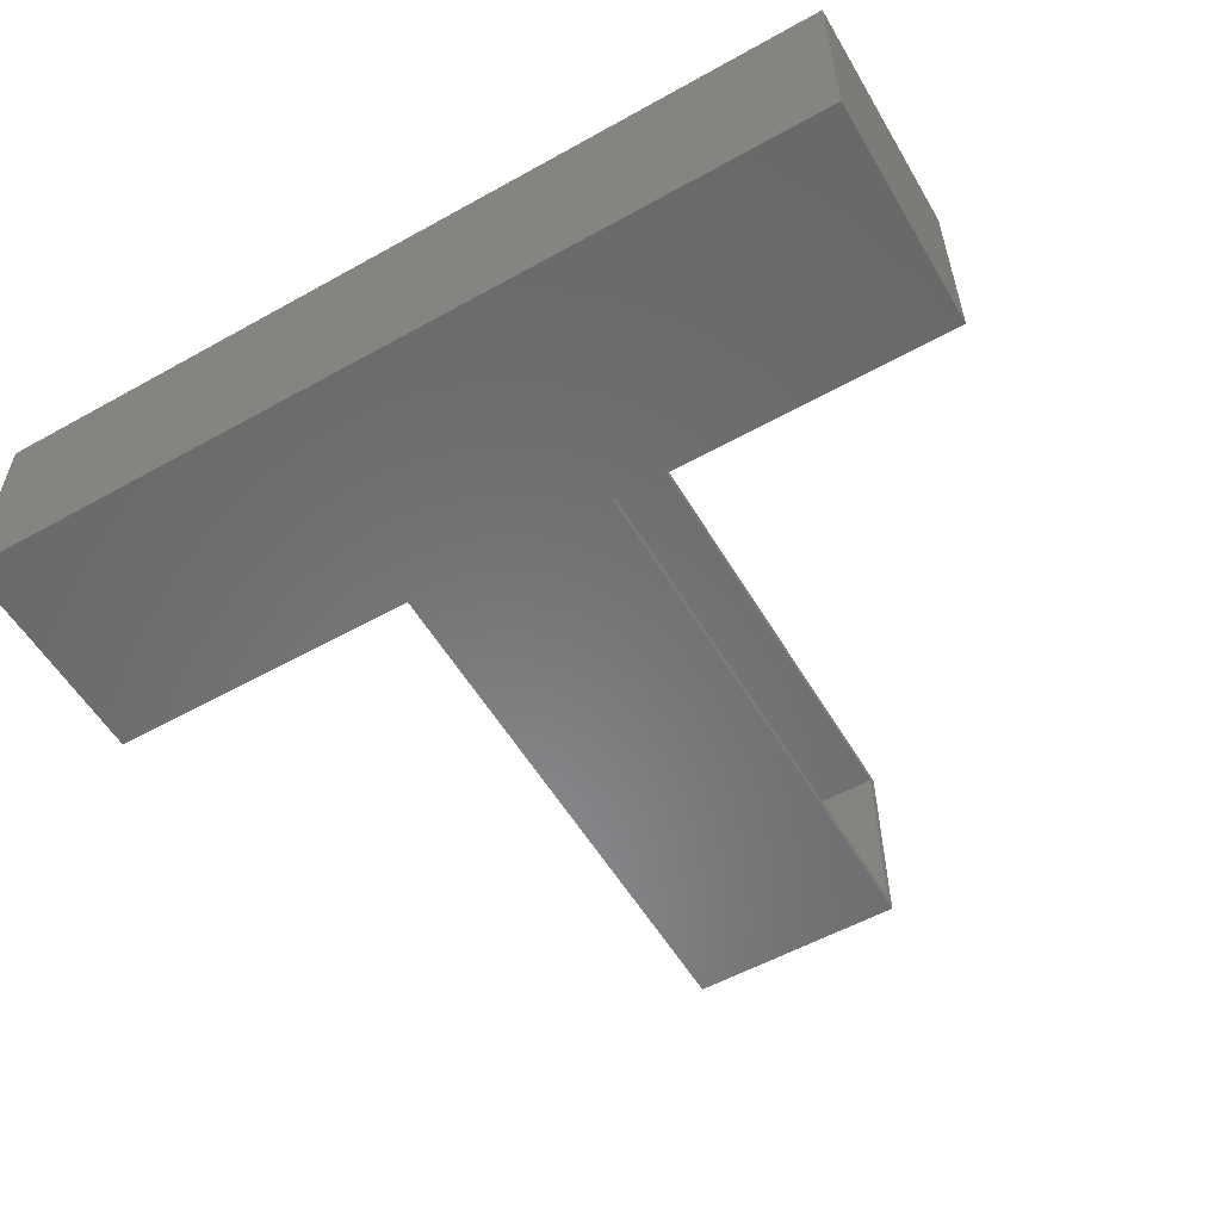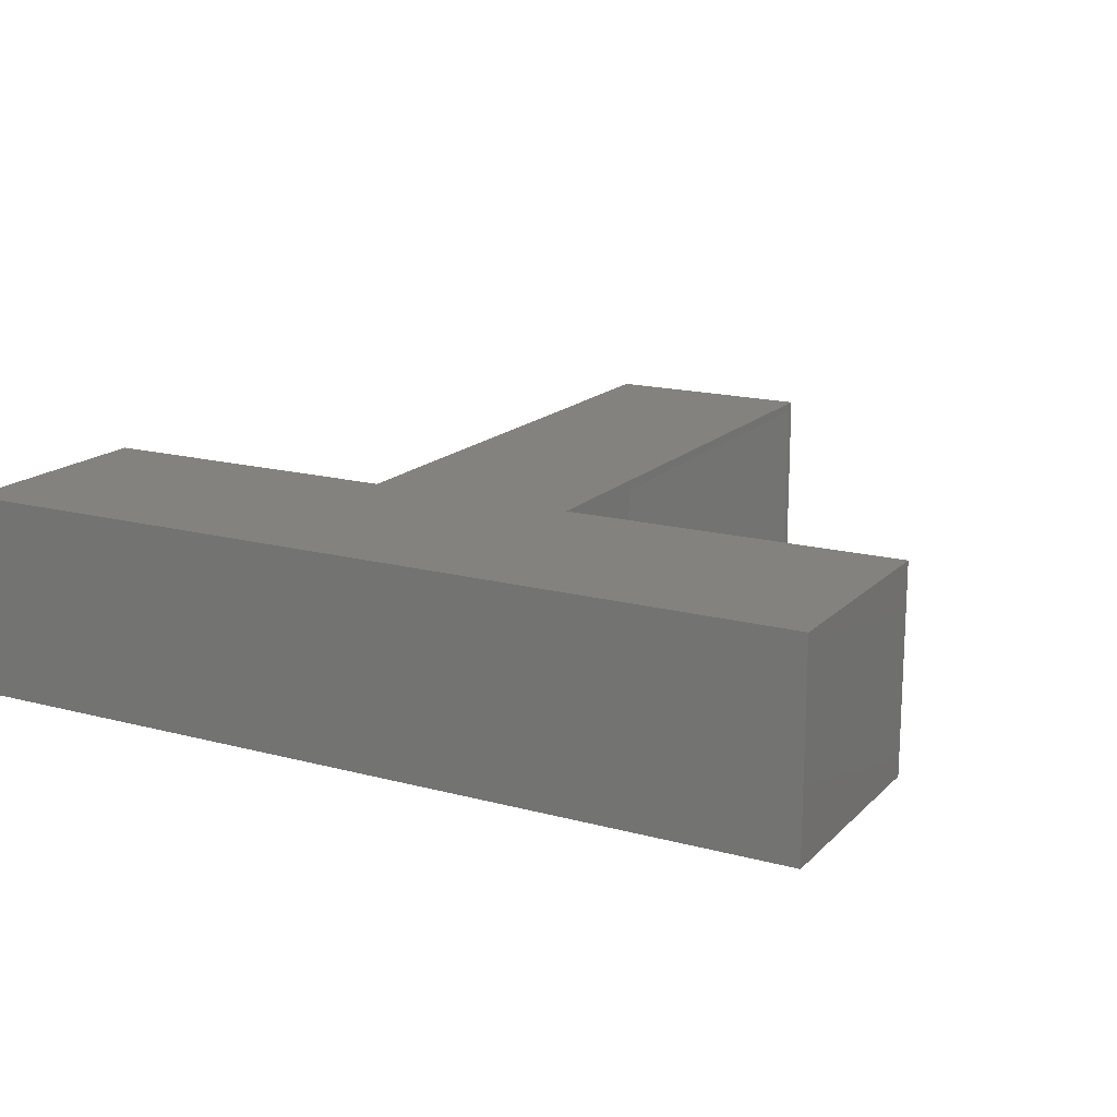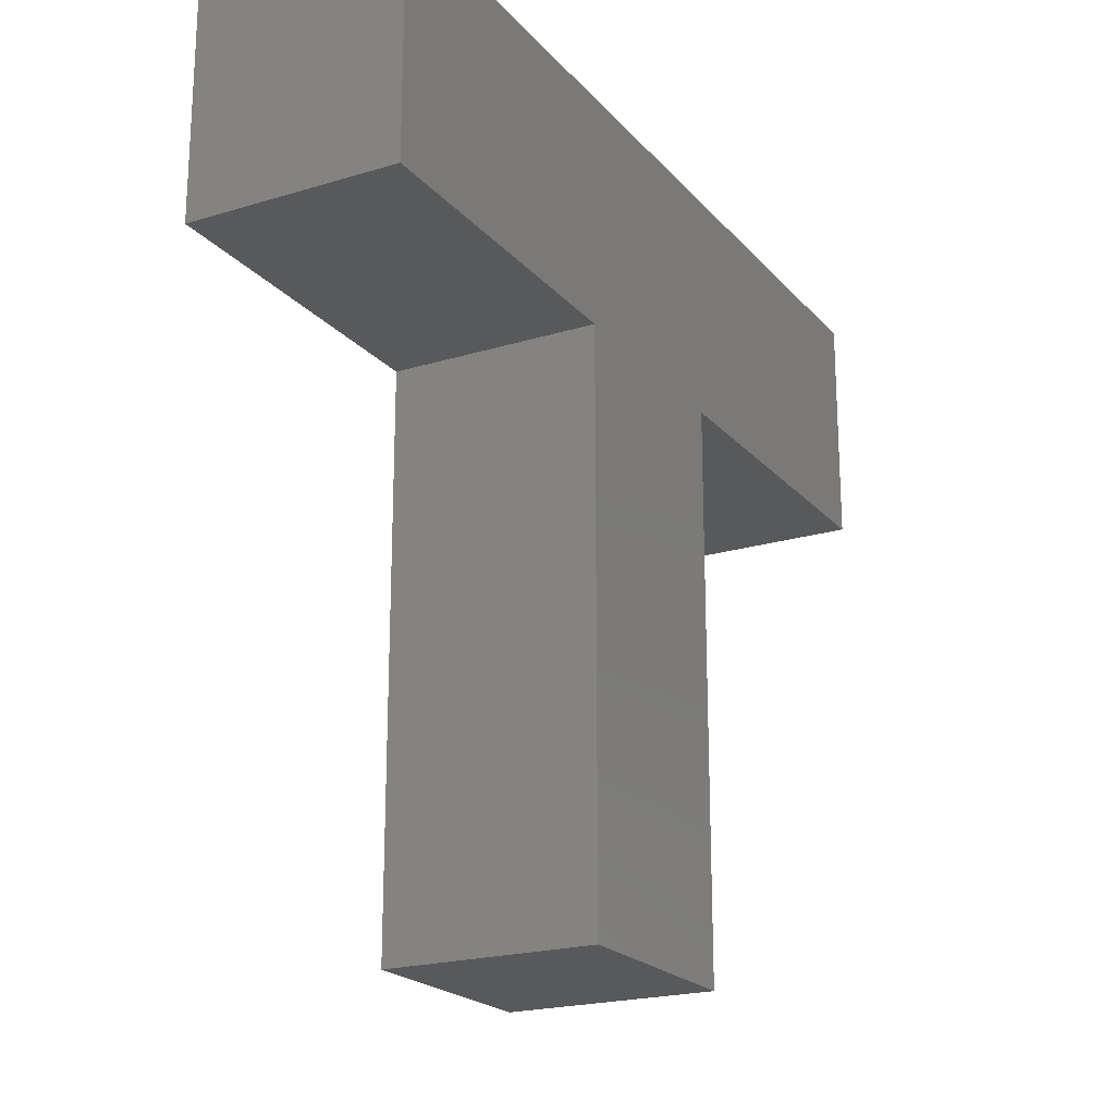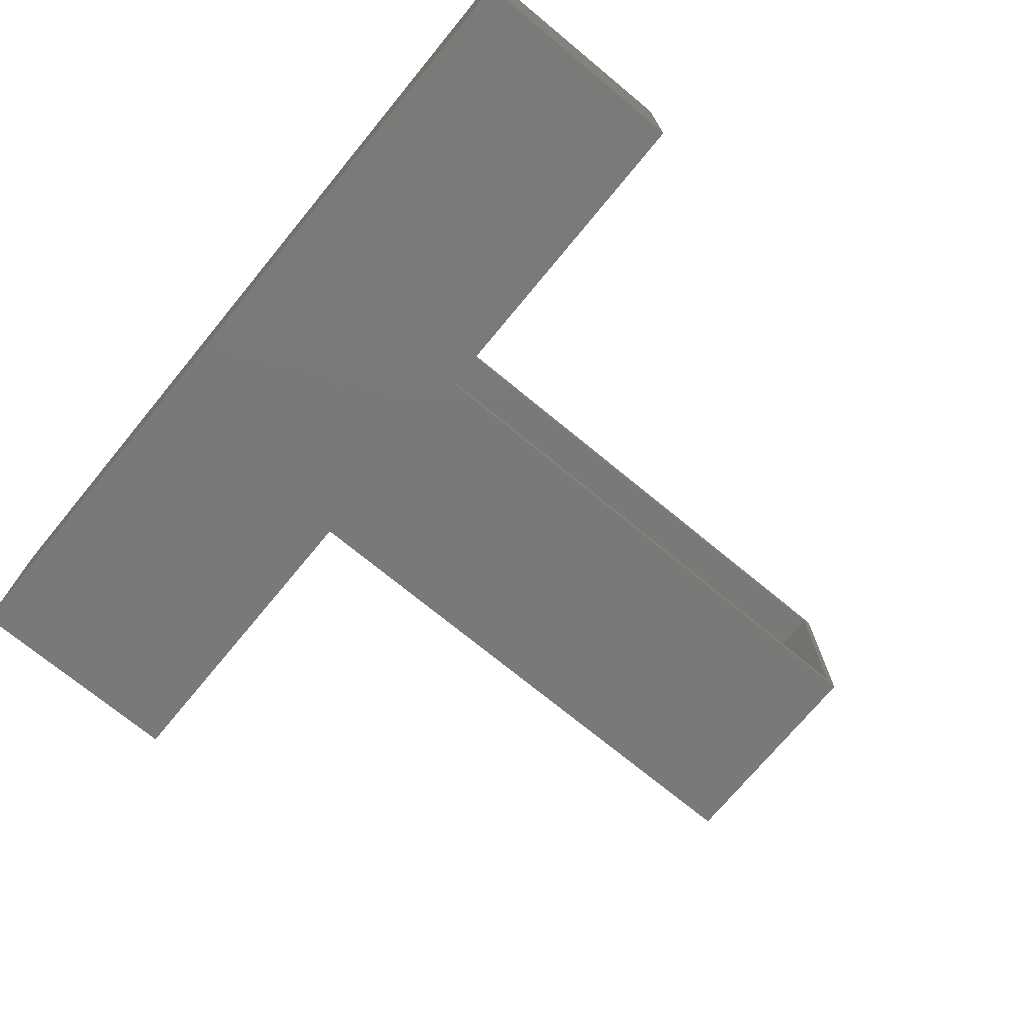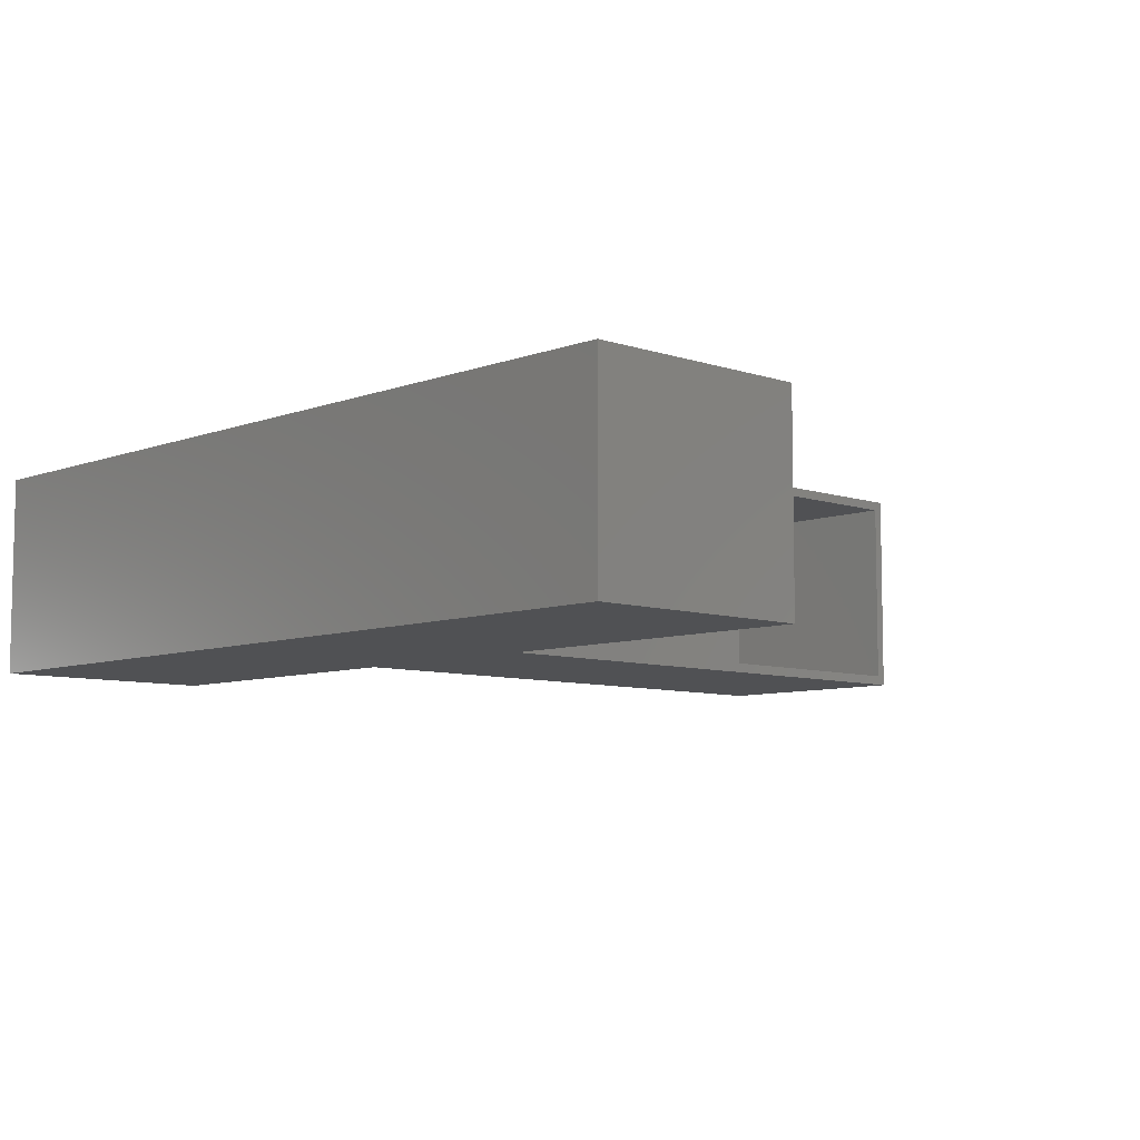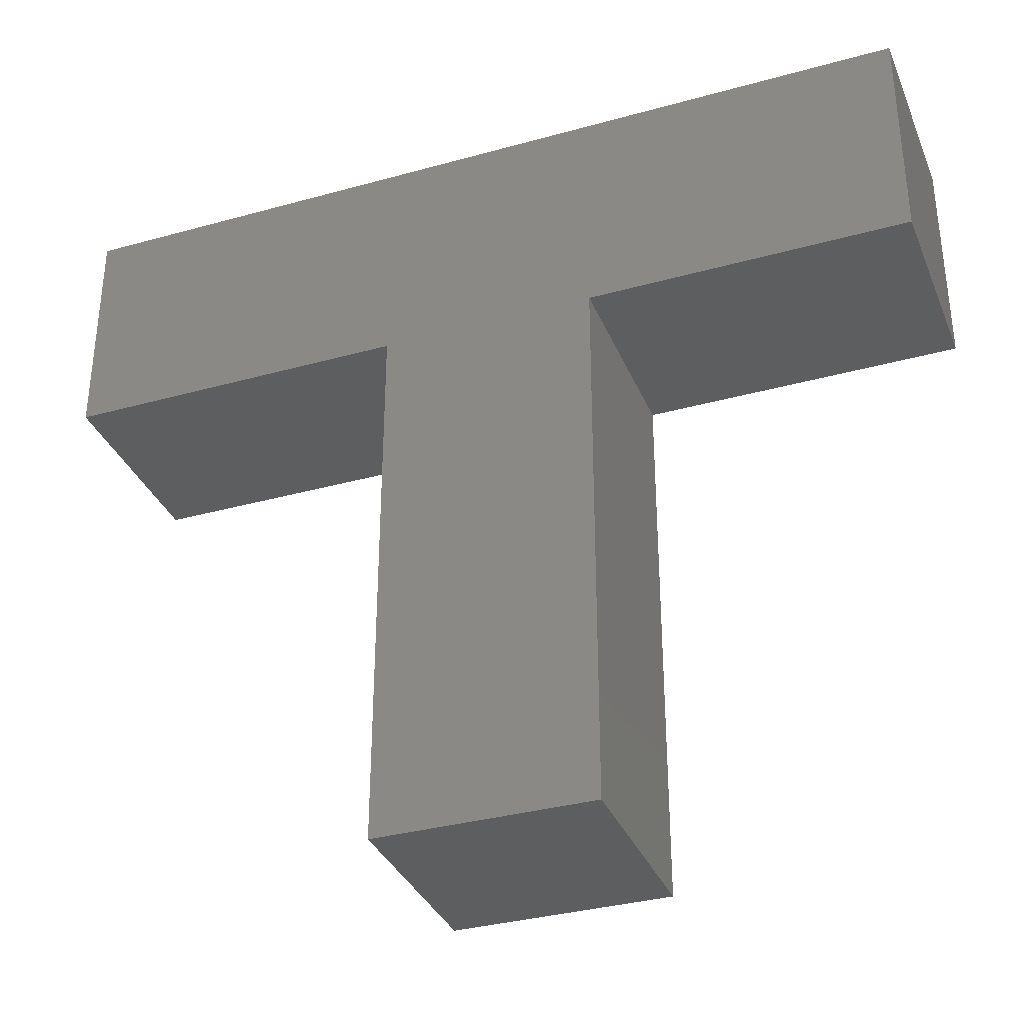
<metadata>
{"format":"stl","ext":"stl","renderer":"f3d","projection":"perspective","resolution":1024,"background":"white","views":[{"elev":-55.9,"azim":30.3,"up":"+Y"},{"elev":16.5,"azim":28.7,"up":"+Y"},{"elev":-20.9,"azim":-61.3,"up":"+Z"},{"elev":-72.6,"azim":50.5,"up":"+Y"},{"elev":-7.6,"azim":46.4,"up":"+Y"},{"elev":-34.4,"azim":-159.5,"up":"+Z"}]}
</metadata>
<code>
# stl→obj: 54 verts, 104 faces
v 0.1419 -0.3203 0.2109
v 0.1419 -0.3203 0.2266
v 0.1419 -0.007812 0.2109
v 0.1419 -0.007812 0.2266
v 0.1419 0.007812 0.003454
v 0.1419 -0.007812 0.003454
v 0.1419 0.007812 -0.7118
v 0.1419 -0.007812 -0.6961
v 0.1419 -0.3359 -0.7118
v 0.1419 -0.3203 -0.6961
v 0.1419 -0.3359 0.003454
v 0.1419 -0.3203 0.003454
v 0.1419 0.007812 0.2109
v 0.1419 -0.3359 0.2109
v 0.7188 0.007812 0.2109
v 0.7188 -0.3359 0.2109
v -0.2039 -0.3203 -0.6961
v -0.2039 -0.007812 -0.6961
v -0.2039 -0.007812 0.003454
v 0.7031 -0.007812 0.5109
v 0.7031 -0.007812 0.2266
v -0.6885 -0.007812 0.58
v -0.7422 -0.007812 0.58
v -0.7422 -0.007812 0.2266
v -0.2271 -0.007812 0.2266
v -0.2039 -0.007812 0.2266
v 0.7031 -0.007812 0.58
v -0.2039 -0.3203 0.003454
v 0.7031 -0.3203 0.2266
v 0.7031 -0.3203 0.5109
v -0.6885 -0.3203 0.58
v 0.7031 -0.3203 0.58
v -0.2039 -0.3203 0.2266
v -0.2271 -0.3203 0.2266
v -0.7422 -0.3203 0.2266
v -0.7422 -0.3203 0.58
v -0.2271 -0.3359 0.2109
v -0.2271 0.007812 0.2109
v -0.2196 -0.3359 0.2109
v -0.2196 0.007812 0.2109
v -0.7578 -0.3359 0.2109
v -0.7578 0.007812 0.2109
v -0.2196 -0.3359 0.003454
v -0.2196 0.007812 0.003454
v -0.2196 -0.3359 -0.7118
v -0.2196 0.007812 -0.7118
v 0.7188 -0.3359 0.5109
v 0.7188 0.007812 0.5109
v 0.7188 -0.3359 0.5956
v 0.7188 0.007812 0.5956
v -0.6885 -0.3359 0.5956
v -0.6885 0.007812 0.5956
v -0.7578 -0.3359 0.5956
v -0.7578 0.007812 0.5956
f 1 2 3
f 3 2 4
f 5 6 7
f 7 6 8
f 7 8 9
f 9 8 10
f 9 10 11
f 11 10 12
f 6 5 3
f 3 5 13
f 11 12 14
f 14 12 1
f 15 16 14
f 15 14 1
f 15 1 3
f 15 3 13
f 17 10 18
f 18 10 8
f 19 18 8
f 20 4 21
f 22 23 24
f 22 24 25
f 22 25 26
f 22 26 27
f 26 19 8
f 26 8 6
f 26 6 3
f 26 3 4
f 26 4 20
f 26 20 27
f 10 17 28
f 29 2 30
f 31 32 33
f 31 33 34
f 31 34 35
f 31 35 36
f 33 32 30
f 33 30 2
f 33 2 1
f 33 1 12
f 33 12 10
f 33 10 28
f 37 38 39
f 39 38 40
f 41 42 37
f 37 42 38
f 43 44 45
f 45 44 46
f 39 40 43
f 43 40 44
f 45 46 9
f 9 46 7
f 47 48 49
f 49 48 50
f 16 15 47
f 47 15 48
f 51 52 53
f 53 52 54
f 49 50 51
f 51 50 52
f 53 54 41
f 41 54 42
f 40 38 50
f 15 13 48
f 46 44 7
f 40 50 48
f 40 48 13
f 40 13 5
f 40 5 7
f 40 7 44
f 50 38 52
f 52 38 42
f 52 42 54
f 49 37 39
f 47 14 16
f 9 43 45
f 39 43 9
f 39 9 11
f 39 11 14
f 39 14 47
f 39 47 49
f 53 41 51
f 51 41 37
f 51 37 49
f 2 29 4
f 4 29 21
f 34 33 25
f 25 33 26
f 35 34 24
f 24 34 25
f 28 17 19
f 19 17 18
f 33 28 26
f 26 28 19
f 30 32 20
f 20 32 27
f 29 30 21
f 21 30 20
f 31 36 22
f 22 36 23
f 32 31 27
f 27 31 22
f 36 35 23
f 23 35 24

</code>
